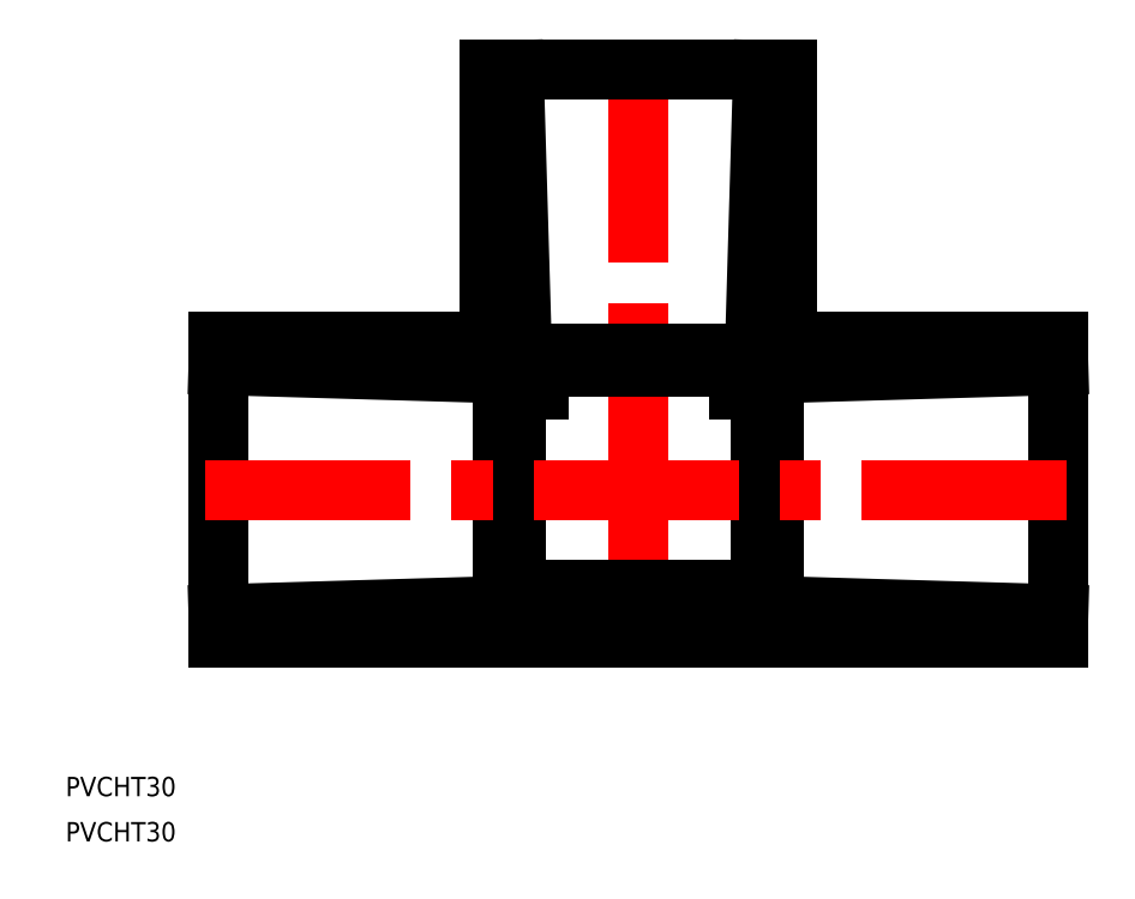
<metadata>
{"format":"dxf","ext":"dxf","renderer":"ezdxf+matplotlib","layout":"modelspace","background":"white","min_lineweight":24,"dpi":150}
</metadata>
<code>
0
SECTION
2
ENTITIES
0
LINE
8
0
10
83.01
20
21
30
0
11
84.3
21
65
31
0
0
LINE
8
0
10
88
20
25.5
30
0
11
88
21
65
31
0
0
LINE
8
0
10
42
20
25.5
30
0
11
42
21
65
31
0
0
LINE
8
CENTER
10
65
20
67
30
0
11
65
21
-25
31
0
0
LINE
8
0
10
46.99
20
21
30
0
11
45.7
21
65
31
0
0
LINE
8
0
10
130
20
-23
30
0
11
0
21
-23
31
0
0
LINE
8
0
10
49.5
20
19
30
0
11
80.5
21
19
31
0
0
LINE
8
0
10
44
20
18.01
30
0
11
0
21
19.3
31
0
0
LINE
8
0
10
39.5
20
23
30
0
11
0
21
23
31
0
0
LINE
8
0
10
44
20
-18.01
30
0
11
0
21
-19.3
31
0
0
LINE
8
0
10
0
20
23
30
0
11
0
21
-23
31
0
0
LINE
8
0
10
44
20
18.01
30
0
11
44
21
-18.01
31
0
0
LINE
8
0
10
46
20
15.5
30
0
11
46
21
-15.5
31
0
0
LINE
8
0
10
46
20
-15.5
30
0
11
44
21
-18.01
31
0
0
ARC
8
0
10
39.5
20
25.5
30
0
40
2.5
50
270
51
0
0
LINE
8
0
10
46
20
15.5
30
0
11
44
21
18.01
31
0
0
LINE
8
0
10
49.5
20
15.5
30
0
11
49.5
21
19
31
0
0
LINE
8
0
10
49.5
20
19
30
0
11
46.99
21
21
31
0
0
LINE
8
0
10
49.5
20
15.5
30
0
11
46
21
15.5
31
0
0
LINE
8
0
10
90.5
20
23
30
0
11
130
21
23
31
0
0
LINE
8
0
10
86
20
18.01
30
0
11
130
21
19.3
31
0
0
LINE
8
0
10
86
20
-18.01
30
0
11
130
21
-19.3
31
0
0
LINE
8
0
10
84
20
15.5
30
0
11
84
21
-15.5
31
0
0
LINE
8
0
10
86
20
18.01
30
0
11
86
21
-18.01
31
0
0
LINE
8
0
10
46
20
-15.5
30
0
11
84
21
-15.5
31
0
0
LINE
8
0
10
84
20
-15.5
30
0
11
86
21
-18.01
31
0
0
LINE
8
0
10
84
20
15.5
30
0
11
86
21
18.01
31
0
0
LINE
8
0
10
80.5
20
19
30
0
11
83.01
21
21
31
0
0
LINE
8
0
10
80.5
20
15.5
30
0
11
80.5
21
19
31
0
0
LINE
8
0
10
80.5
20
15.5
30
0
11
84
21
15.5
31
0
0
ARC
8
0
10
90.5
20
25.5
30
0
40
2.5
50
180
51
270
0
LINE
8
0
10
130
20
23
30
0
11
130
21
-23
31
0
0
LINE
8
0
10
42
20
65
30
0
11
88
21
65
31
0
0
LINE
8
0
10
46.99
20
21
30
0
11
83.01
21
21
31
0
0
LINE
8
CENTER
10
-2
20
0
30
0
11
132
21
0
31
0
0
TEXT
8
0
10
-23.66
20
-47.49
30
0
40
3
1
PVCHT30
0
TEXT
8
0
10
-23.66
20
-54.49
30
0
40
3
1
PVCHT30
0
ENDSEC
0
EOF

</code>
